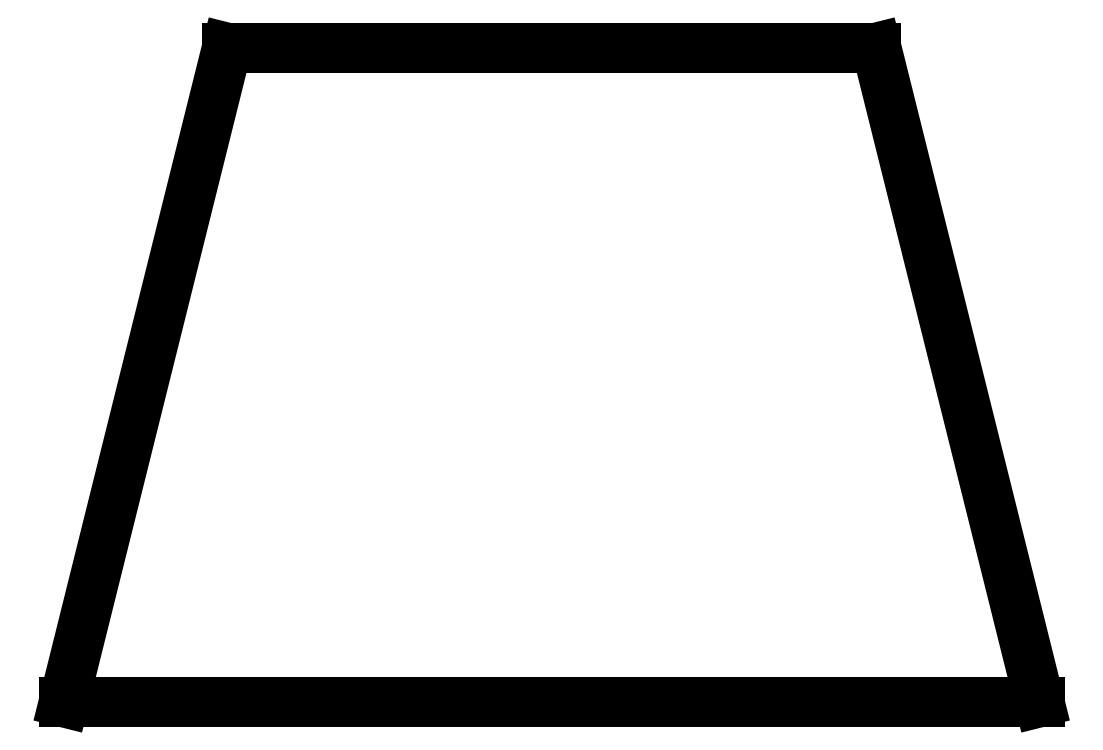
<metadata>
{"format":"dxf","ext":"dxf","renderer":"ezdxf+matplotlib","layout":"modelspace","background":"white","min_lineweight":24,"dpi":150}
</metadata>
<code>
0
SECTION
2
ENTITIES
0
LINE
8
0
10
175.7
20
-157.3
11
187.3
21
-110.6
0
LINE
8
0
10
187.3
20
-110.6
11
233.6
21
-110.6
0
LINE
8
0
10
233.6
20
-110.6
11
245.2
21
-157.3
0
LINE
8
0
10
245.2
20
-157.3
11
175.7
21
-157.3
0
ENDSEC
0
EOF

</code>
